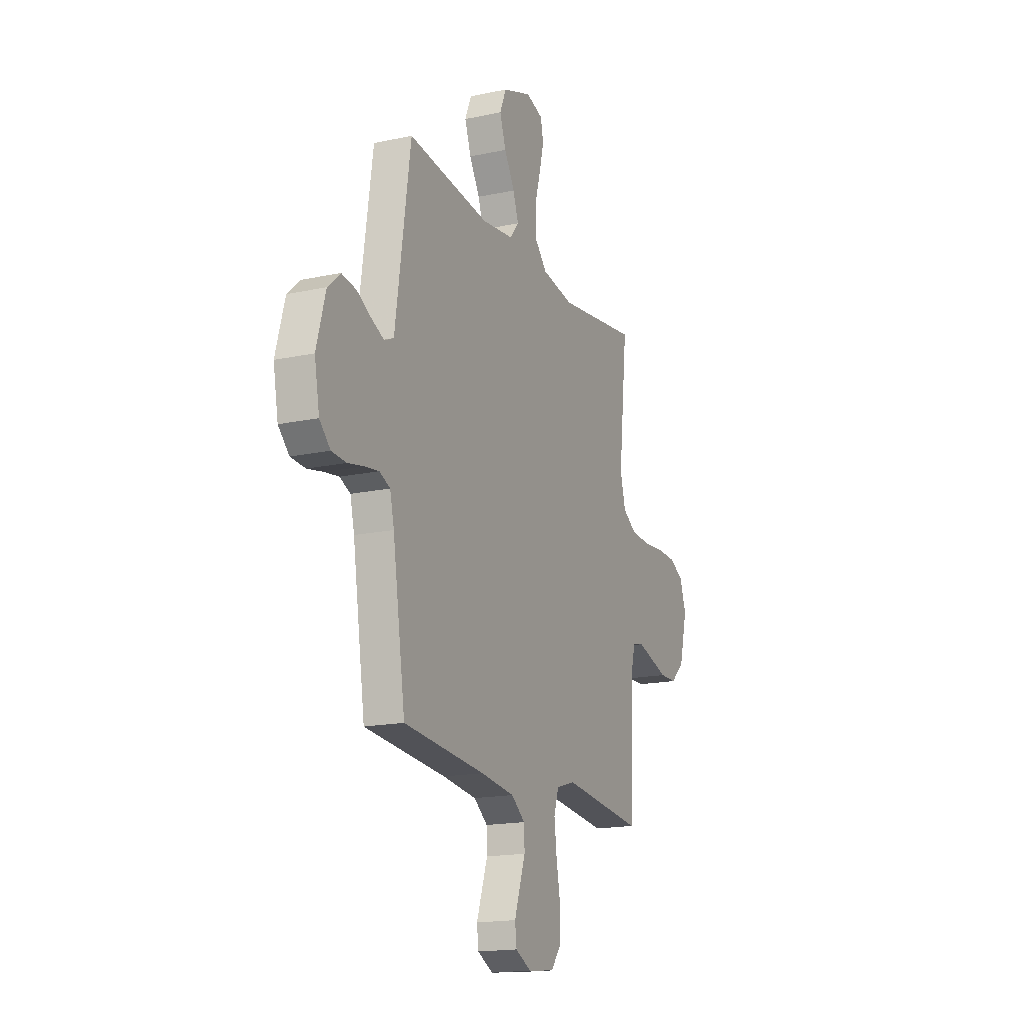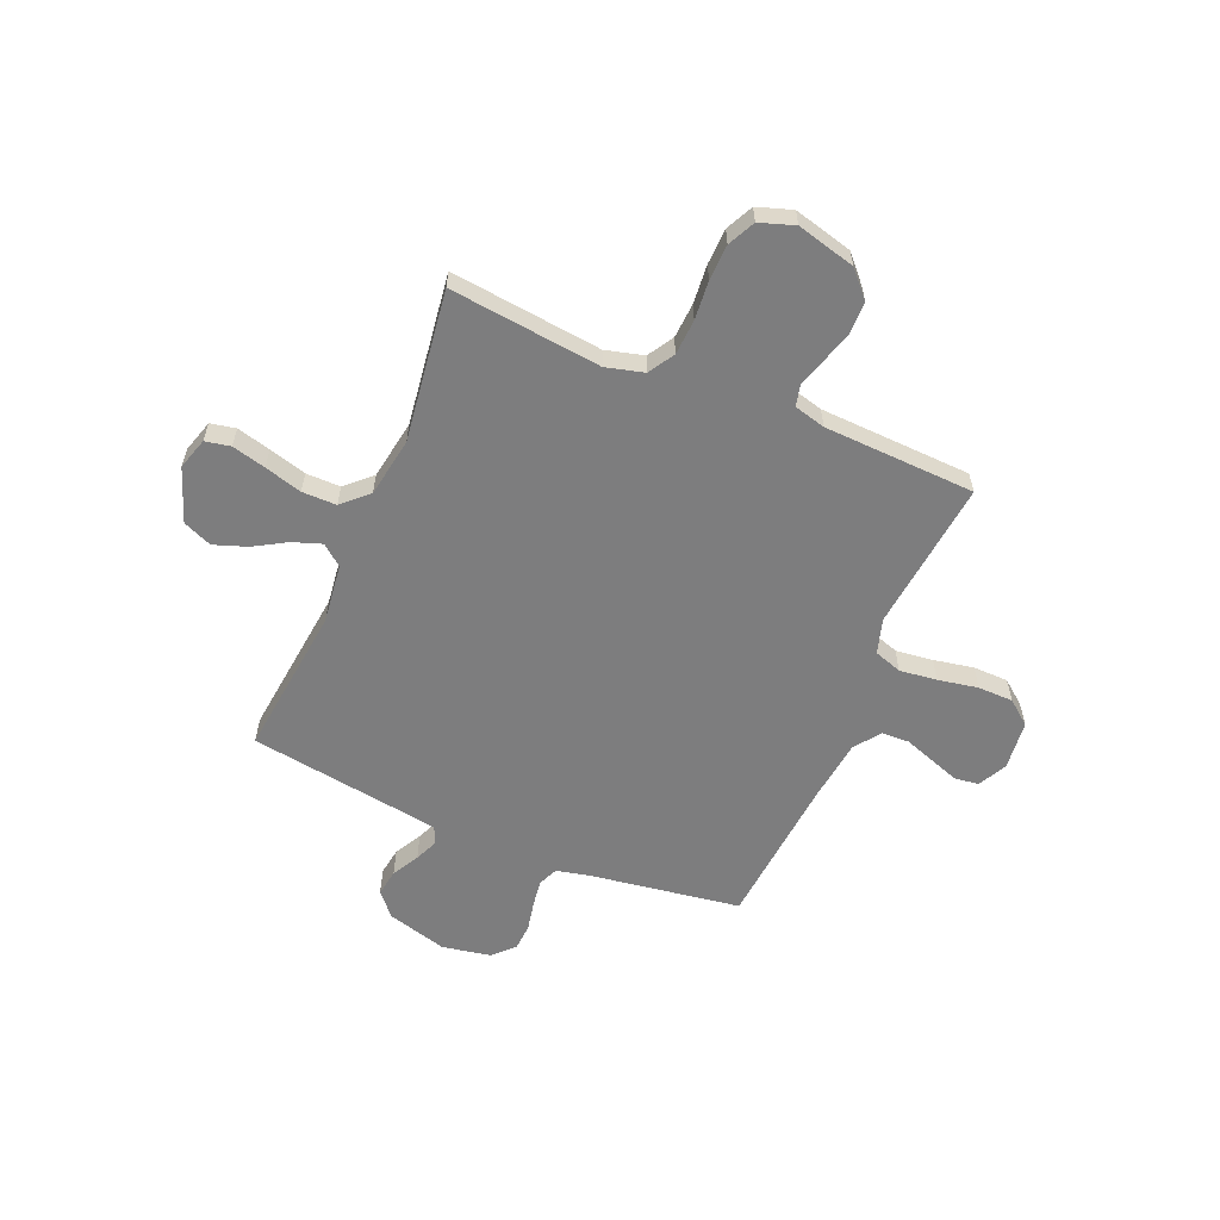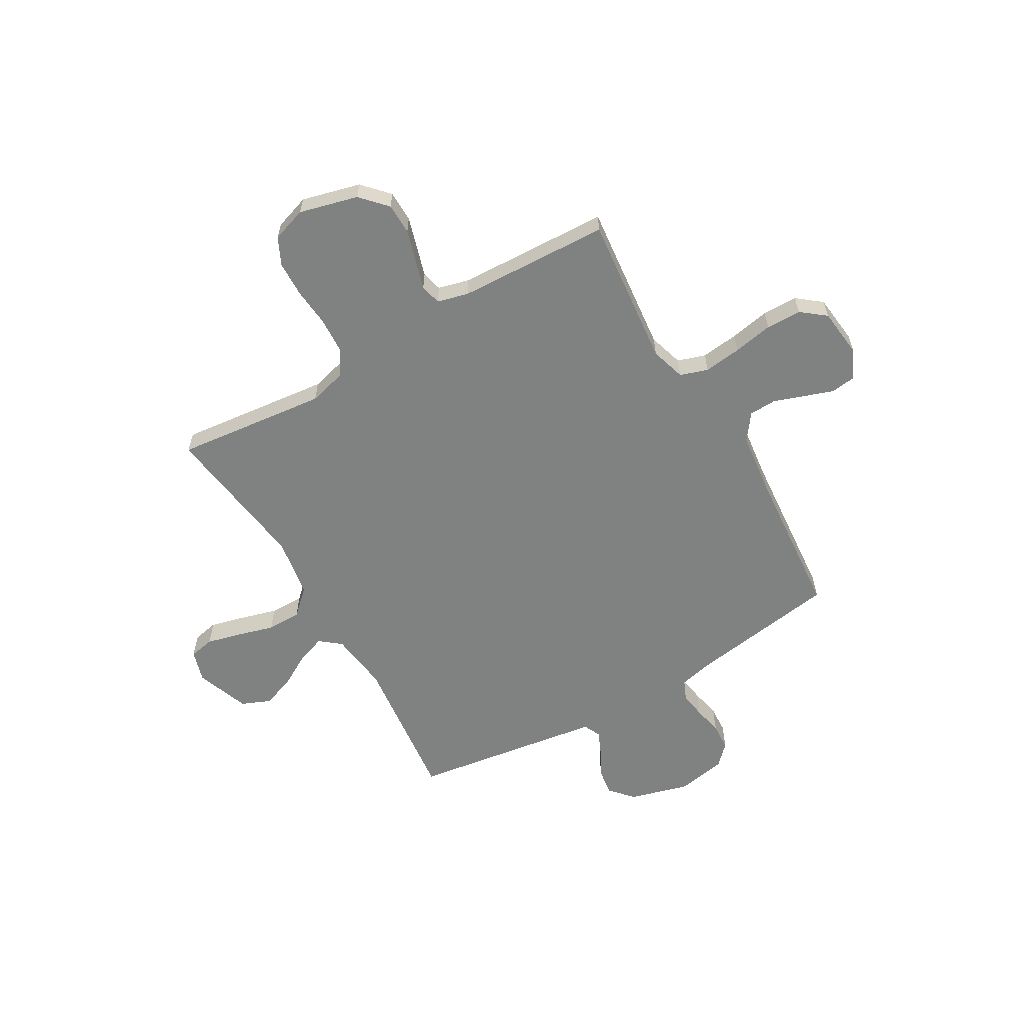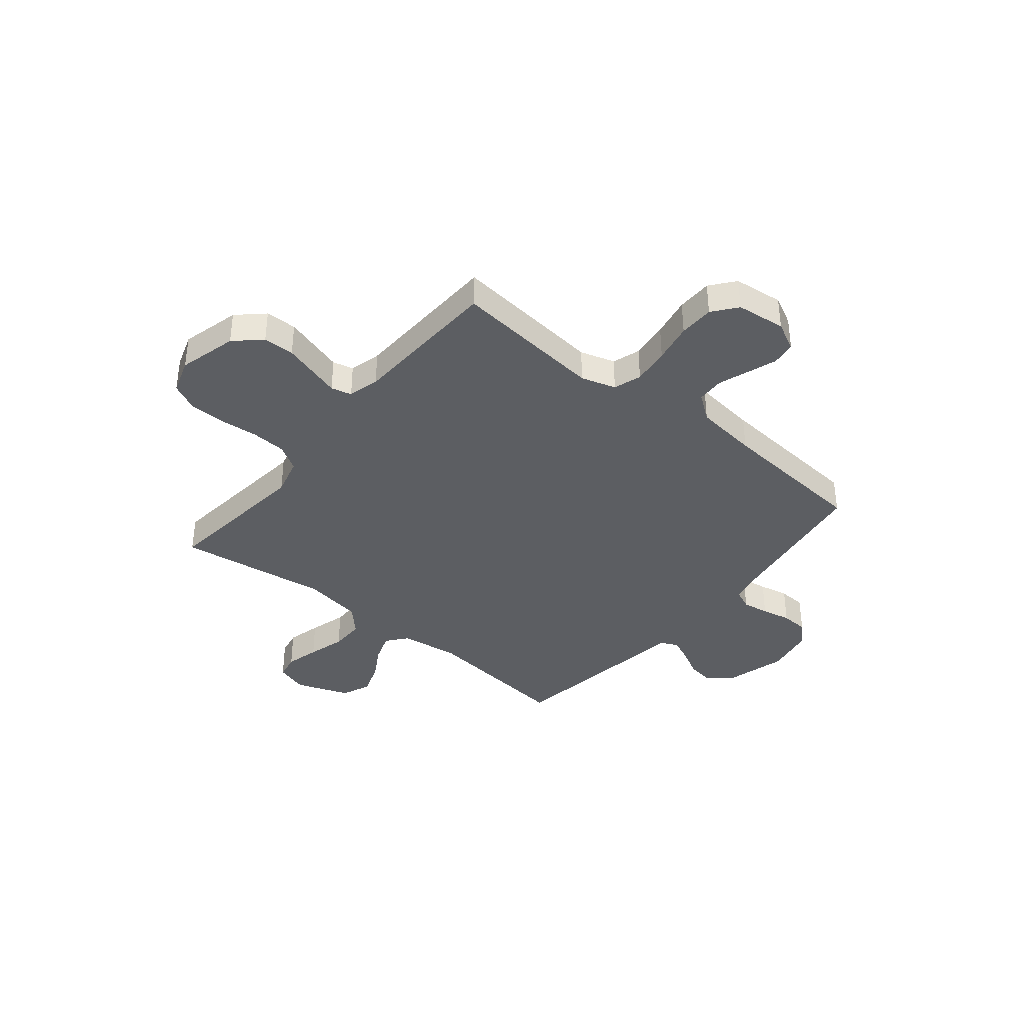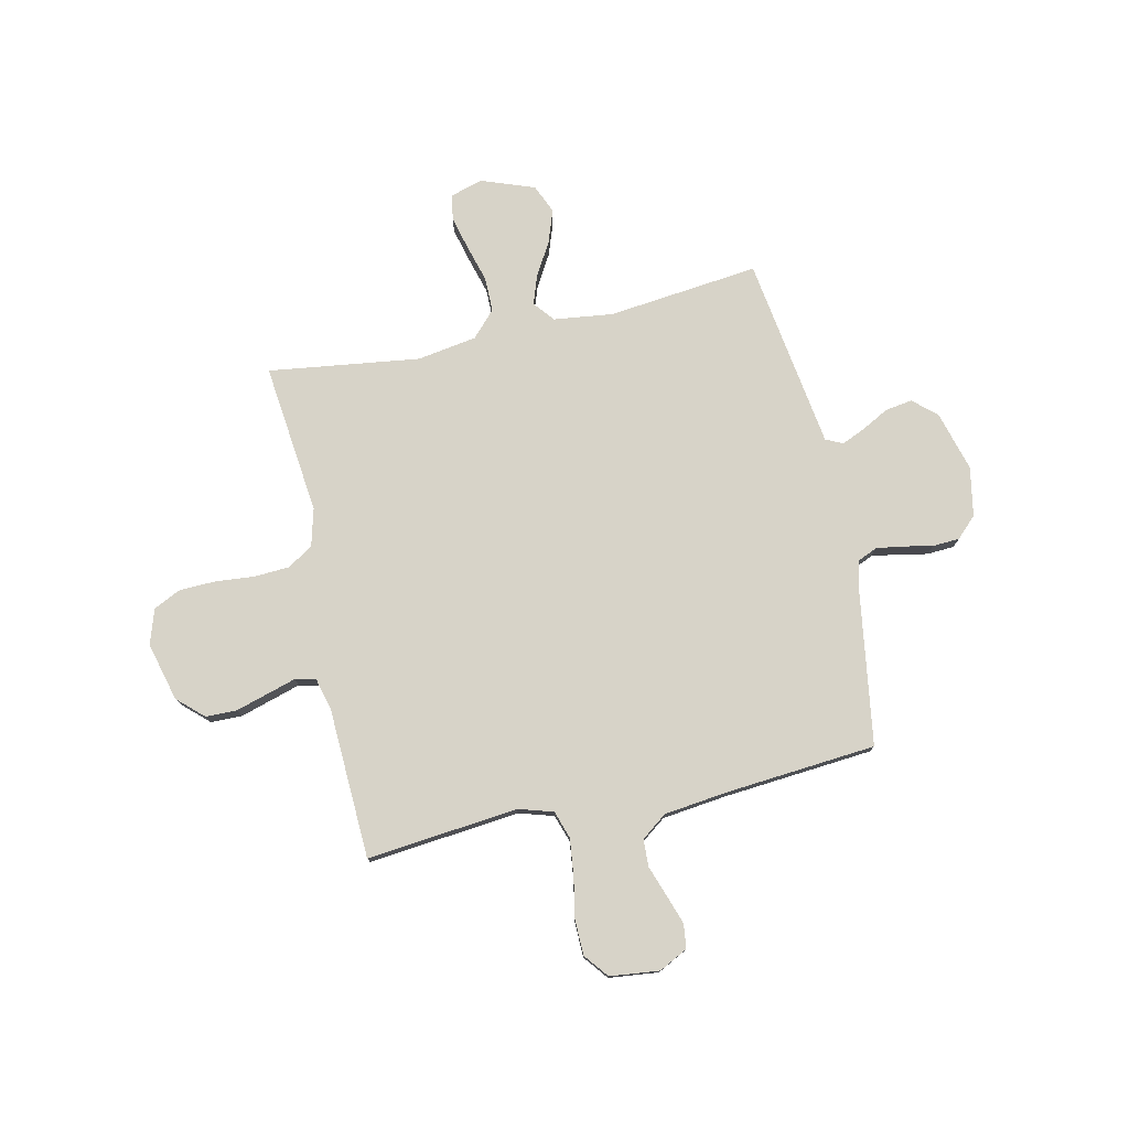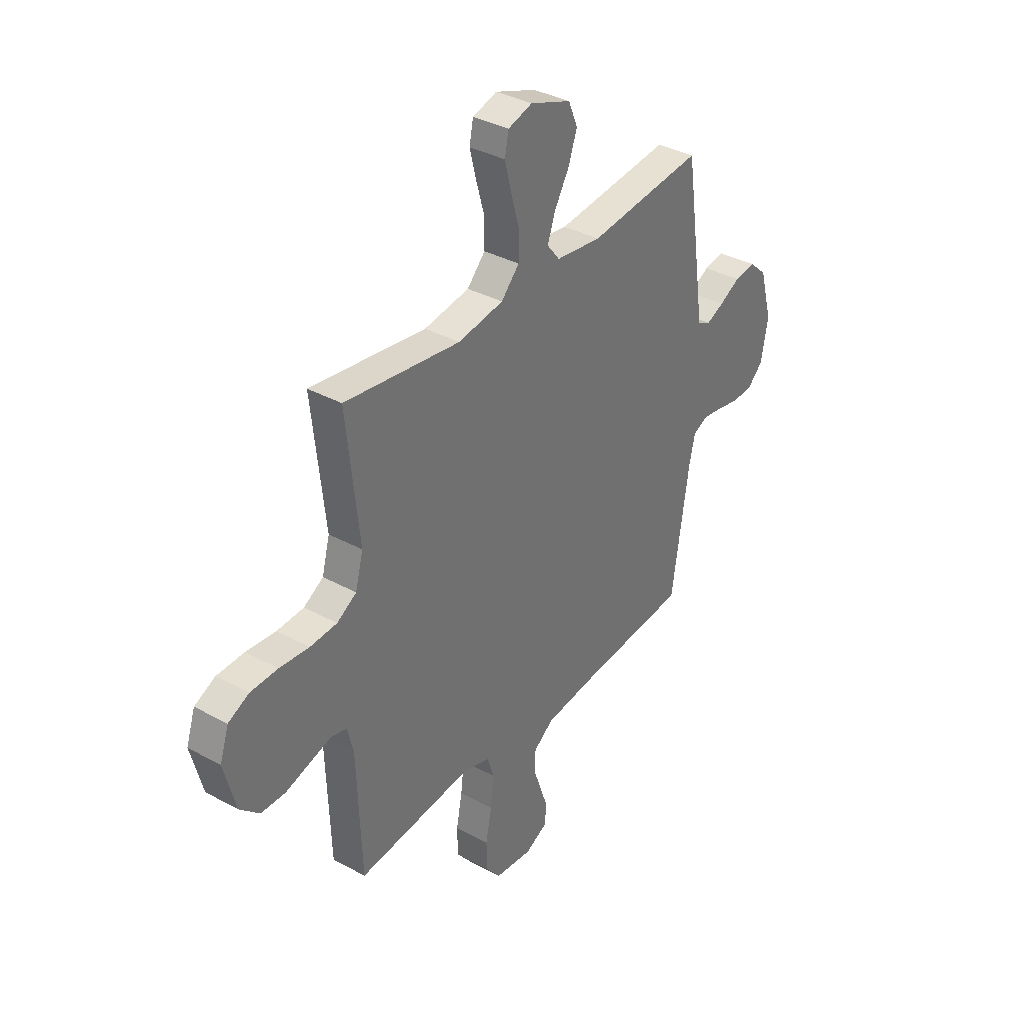
<metadata>
{"format":"obj","ext":"obj","renderer":"f3d","projection":"perspective","resolution":1024,"background":"white","views":[{"elev":-17.1,"azim":-66.7,"up":"+Z"},{"elev":-59.1,"azim":67.0,"up":"+Y"},{"elev":-60.3,"azim":120.1,"up":"+Y"},{"elev":-38.0,"azim":140.7,"up":"+Y"},{"elev":77.2,"azim":167.5,"up":"+Y"},{"elev":35.8,"azim":125.8,"up":"+Z"}]}
</metadata>
<code>
v 0.5 0.07 0.5
v 0.467 0.07 0.2
v 0.487 0.07 0.125
v 0.538 0.07 0.094
v 0.608 0.07 0.09
v 0.685 0.07 0.097
v 0.756 0.07 0.095
v 0.81 0.07 0.069
v 0.833 0.07 0
v 0.803 0.07 -0.116
v 0.752 0.07 -0.163
v 0.69 0.07 -0.164
v 0.626 0.07 -0.145
v 0.569 0.07 -0.128
v 0.528 0.07 -0.138
v 0.512 0.07 -0.2
v 0.5 0.07 -0.5
v 0.2 0.07 -0.469
v 0.131 0.07 -0.49
v 0.113 0.07 -0.545
v 0.122 0.07 -0.619
v 0.137 0.07 -0.698
v 0.136 0.07 -0.768
v 0.098 0.07 -0.816
v 0 0.07 -0.827
v -0.057 0.07 -0.798
v -0.063 0.07 -0.75
v -0.043 0.07 -0.692
v -0.022 0.07 -0.632
v -0.024 0.07 -0.578
v -0.075 0.07 -0.54
v -0.2 0.07 -0.525
v -0.5 0.07 -0.5
v -0.546 0.07 -0.2
v -0.561 0.07 -0.136
v -0.6 0.07 -0.119
v -0.653 0.07 -0.127
v -0.711 0.07 -0.139
v -0.765 0.07 -0.136
v -0.805 0.07 -0.097
v -0.823 0.07 0
v -0.79 0.07 0.119
v -0.744 0.07 0.16
v -0.69 0.07 0.152
v -0.636 0.07 0.123
v -0.59 0.07 0.103
v -0.556 0.07 0.119
v -0.544 0.07 0.2
v -0.5 0.07 0.5
v -0.2 0.07 0.467
v -0.082 0.07 0.482
v -0.049 0.07 0.523
v -0.069 0.07 0.58
v -0.107 0.07 0.645
v -0.13 0.07 0.71
v -0.106 0.07 0.767
v 0 0.07 0.806
v 0.063 0.07 0.787
v 0.073 0.07 0.737
v 0.056 0.07 0.67
v 0.035 0.07 0.596
v 0.035 0.07 0.528
v 0.082 0.07 0.478
v 0.2 0.07 0.459
v 0.5 0 0.5
v 0.467 0 0.2
v 0.487 0 0.125
v 0.538 0 0.094
v 0.608 0 0.09
v 0.685 0 0.097
v 0.756 0 0.095
v 0.81 0 0.069
v 0.833 0 0
v 0.803 0 -0.116
v 0.752 0 -0.163
v 0.69 0 -0.164
v 0.626 0 -0.145
v 0.569 0 -0.128
v 0.528 0 -0.138
v 0.512 0 -0.2
v 0.5 0 -0.5
v 0.2 0 -0.469
v 0.131 0 -0.49
v 0.113 0 -0.545
v 0.122 0 -0.619
v 0.137 0 -0.698
v 0.136 0 -0.768
v 0.098 0 -0.816
v 0 0 -0.827
v -0.057 0 -0.798
v -0.063 0 -0.75
v -0.043 0 -0.692
v -0.022 0 -0.632
v -0.024 0 -0.578
v -0.075 0 -0.54
v -0.2 0 -0.525
v -0.5 0 -0.5
v -0.546 0 -0.2
v -0.561 0 -0.136
v -0.6 0 -0.119
v -0.653 0 -0.127
v -0.711 0 -0.139
v -0.765 0 -0.136
v -0.805 0 -0.097
v -0.823 0 0
v -0.79 0 0.119
v -0.744 0 0.16
v -0.69 0 0.152
v -0.636 0 0.123
v -0.59 0 0.103
v -0.556 0 0.119
v -0.544 0 0.2
v -0.5 0 0.5
v -0.2 0 0.467
v -0.082 0 0.482
v -0.049 0 0.523
v -0.069 0 0.58
v -0.107 0 0.645
v -0.13 0 0.71
v -0.106 0 0.767
v 0 0 0.806
v 0.063 0 0.787
v 0.073 0 0.737
v 0.056 0 0.67
v 0.035 0 0.596
v 0.035 0 0.528
v 0.082 0 0.478
v 0.2 0 0.459
f 59 60 61
f 58 59 61
f 57 58 61
f 56 57 61
f 55 56 61
f 54 55 61
f 53 54 61
f 52 53 61 62
f 51 52 62 63
f 48 49 50
f 51 63 64
f 50 51 64
f 48 50 64
f 47 48 64
f 43 44 45
f 42 43 45
f 41 42 45
f 40 41 45
f 39 40 45
f 38 39 45
f 37 38 45
f 36 37 45 46
f 64 1 2
f 47 64 2
f 46 47 2
f 36 46 2
f 35 36 2
f 27 28 29
f 26 27 29
f 25 26 29
f 24 25 29
f 23 24 29
f 22 23 29
f 21 22 29
f 20 21 29 30
f 19 20 30 31
f 16 17 18
f 19 31 32
f 18 19 32
f 16 18 32
f 15 16 32
f 12 13 14
f 11 12 14
f 10 11 14
f 9 10 14
f 8 9 14
f 7 8 14
f 6 7 14
f 5 6 14
f 4 5 14 15
f 34 35 2 3
f 32 33 34
f 15 32 34
f 4 15 34
f 3 4 34
f 125 124 123
f 125 123 122
f 125 122 121
f 125 121 120
f 125 120 119
f 125 119 118
f 125 118 117
f 126 125 117 116
f 127 126 116 115
f 114 113 112
f 128 127 115
f 128 115 114
f 128 114 112
f 128 112 111
f 109 108 107
f 109 107 106
f 109 106 105
f 109 105 104
f 109 104 103
f 109 103 102
f 109 102 101
f 110 109 101 100
f 66 65 128
f 66 128 111
f 66 111 110
f 66 110 100
f 66 100 99
f 93 92 91
f 93 91 90
f 93 90 89
f 93 89 88
f 93 88 87
f 93 87 86
f 93 86 85
f 94 93 85 84
f 95 94 84 83
f 82 81 80
f 96 95 83
f 96 83 82
f 96 82 80
f 96 80 79
f 78 77 76
f 78 76 75
f 78 75 74
f 78 74 73
f 78 73 72
f 78 72 71
f 78 71 70
f 78 70 69
f 79 78 69 68
f 67 66 99 98
f 98 97 96
f 98 96 79
f 98 79 68
f 98 68 67
f 1 65 66 2
f 2 66 67 3
f 3 67 68 4
f 4 68 69 5
f 5 69 70 6
f 6 70 71 7
f 7 71 72 8
f 8 72 73 9
f 9 73 74 10
f 10 74 75 11
f 11 75 76 12
f 12 76 77 13
f 13 77 78 14
f 14 78 79 15
f 15 79 80 16
f 16 80 81 17
f 17 81 82 18
f 18 82 83 19
f 19 83 84 20
f 20 84 85 21
f 21 85 86 22
f 22 86 87 23
f 23 87 88 24
f 24 88 89 25
f 25 89 90 26
f 26 90 91 27
f 27 91 92 28
f 28 92 93 29
f 29 93 94 30
f 30 94 95 31
f 31 95 96 32
f 32 96 97 33
f 33 97 98 34
f 34 98 99 35
f 35 99 100 36
f 36 100 101 37
f 37 101 102 38
f 38 102 103 39
f 39 103 104 40
f 40 104 105 41
f 41 105 106 42
f 42 106 107 43
f 43 107 108 44
f 44 108 109 45
f 45 109 110 46
f 46 110 111 47
f 47 111 112 48
f 48 112 113 49
f 49 113 114 50
f 50 114 115 51
f 51 115 116 52
f 52 116 117 53
f 53 117 118 54
f 54 118 119 55
f 55 119 120 56
f 56 120 121 57
f 57 121 122 58
f 58 122 123 59
f 59 123 124 60
f 60 124 125 61
f 61 125 126 62
f 62 126 127 63
f 63 127 128 64
f 64 128 65 1

</code>
